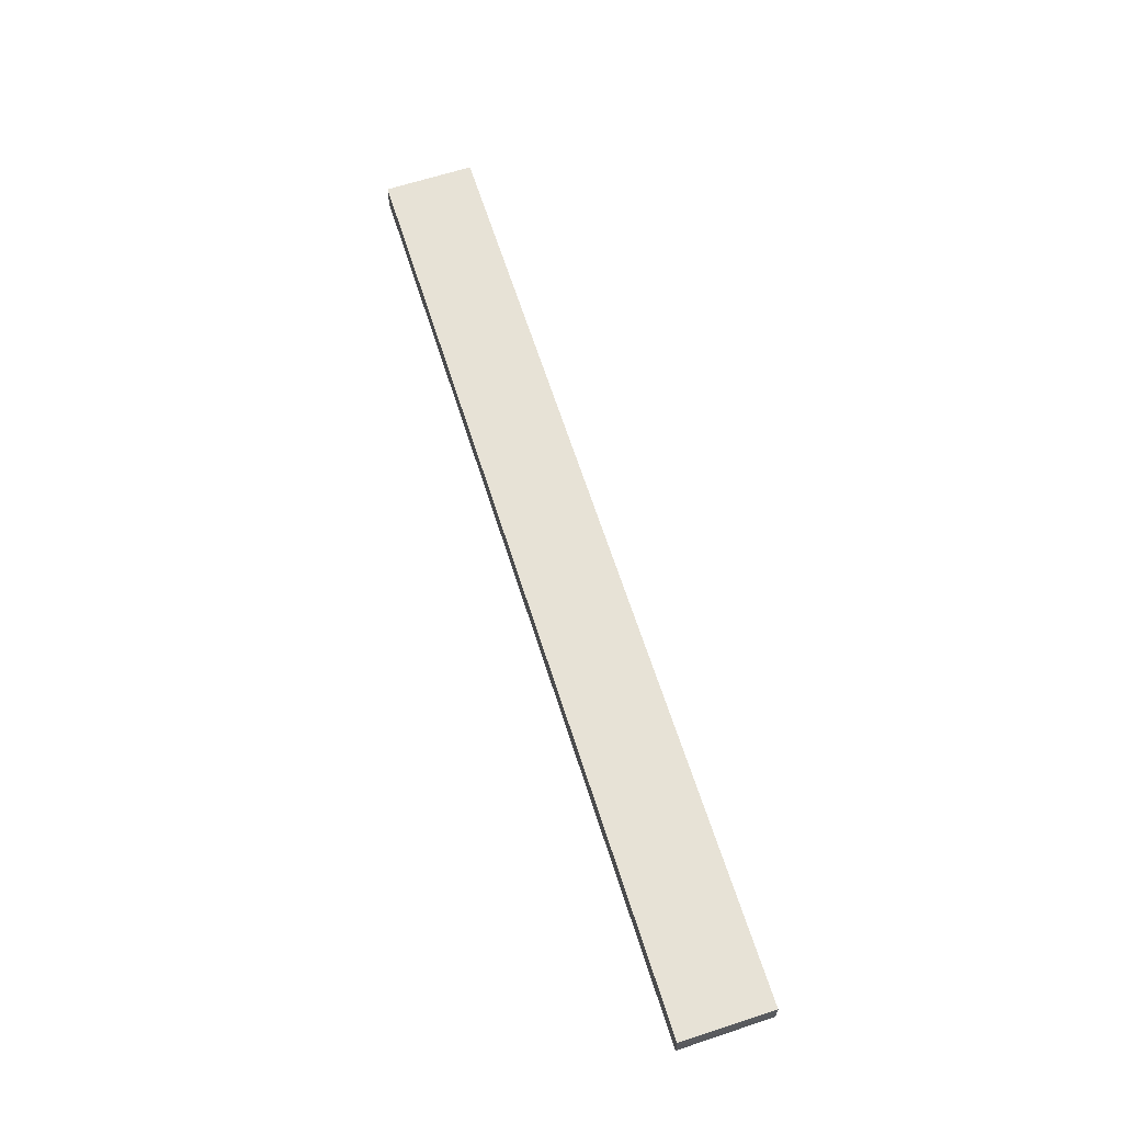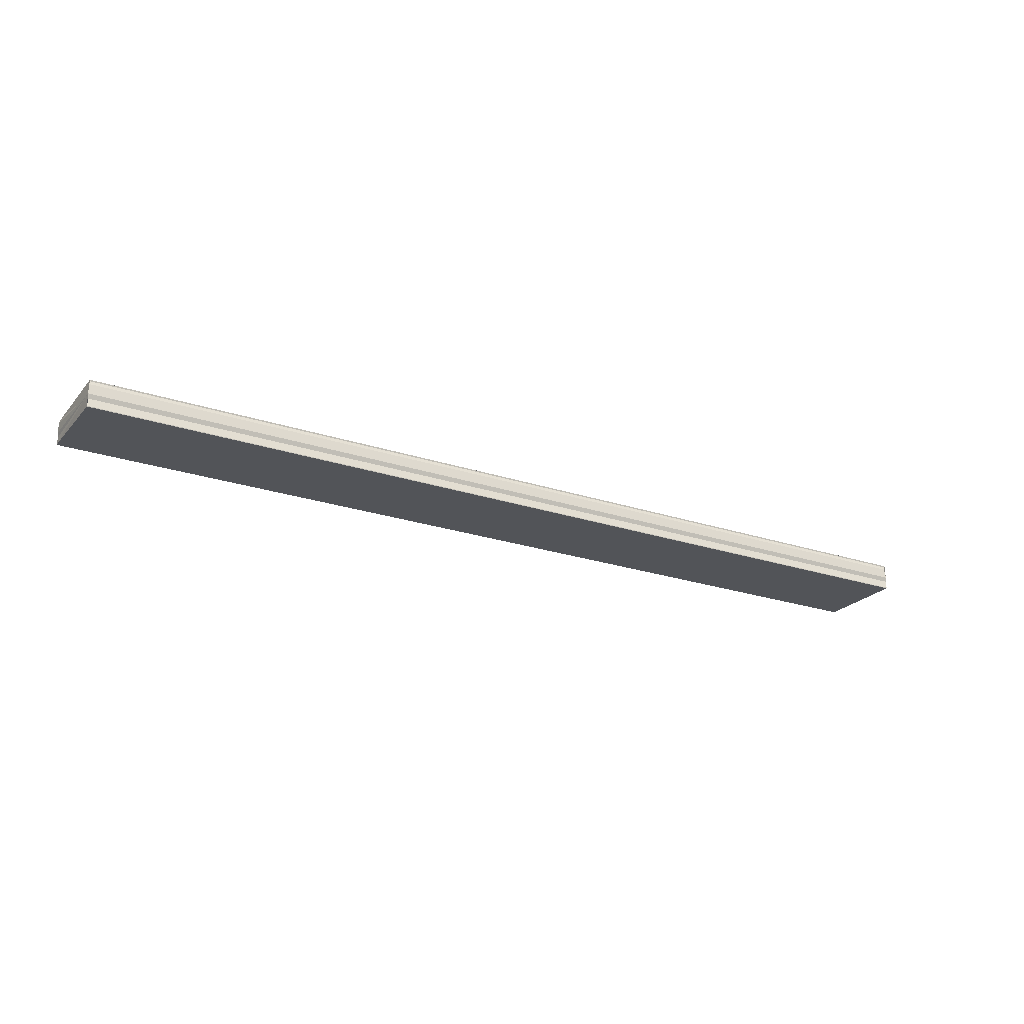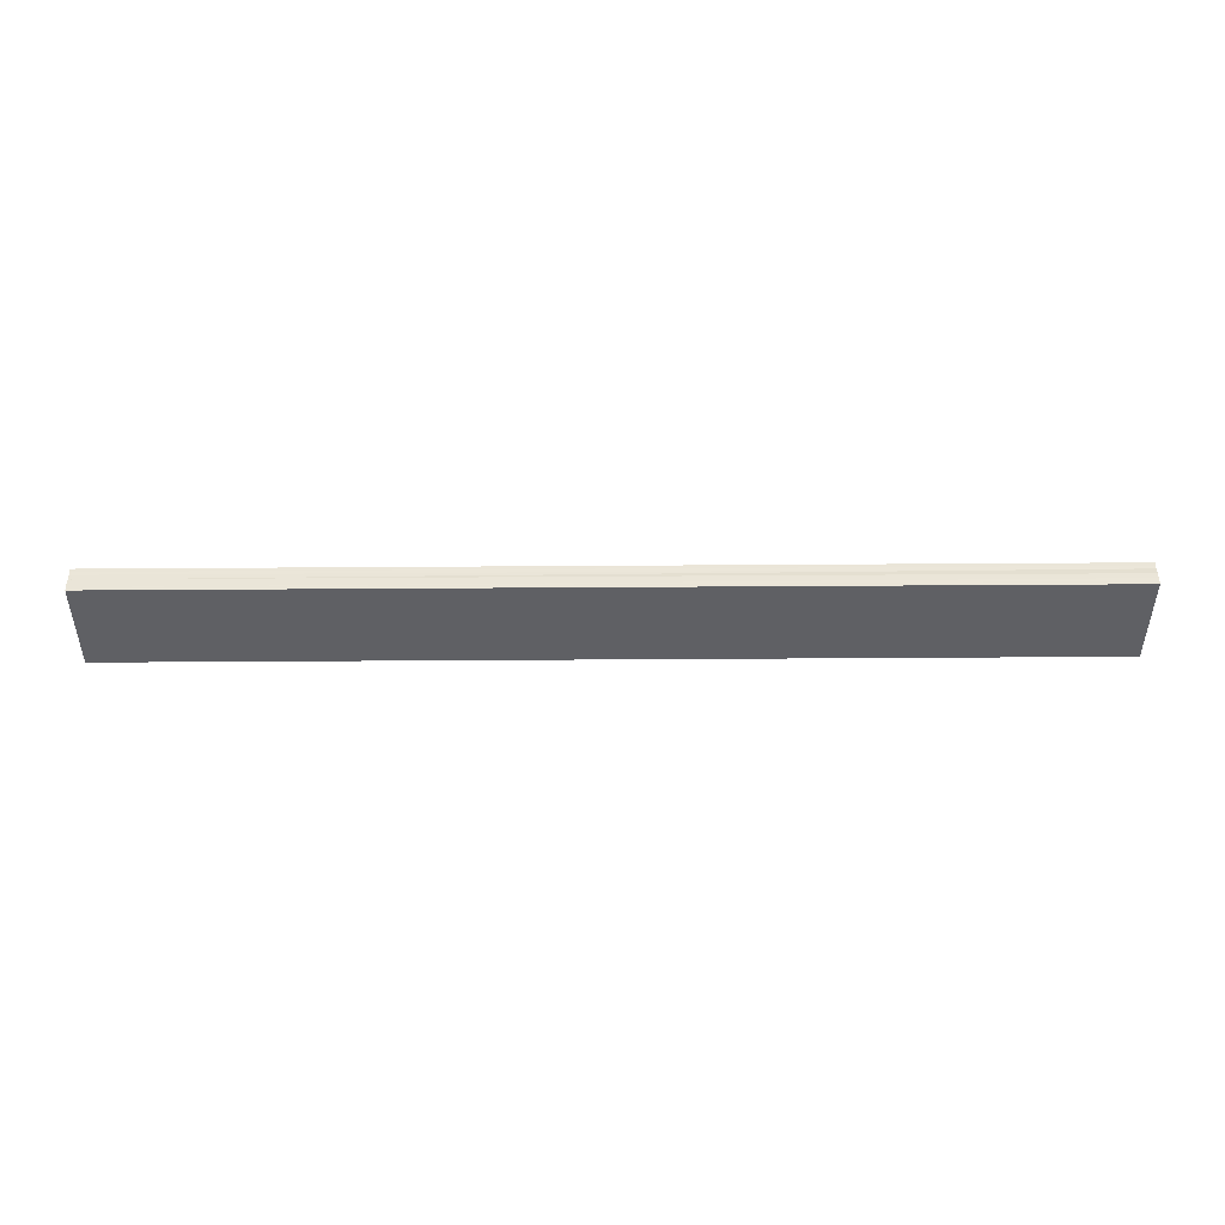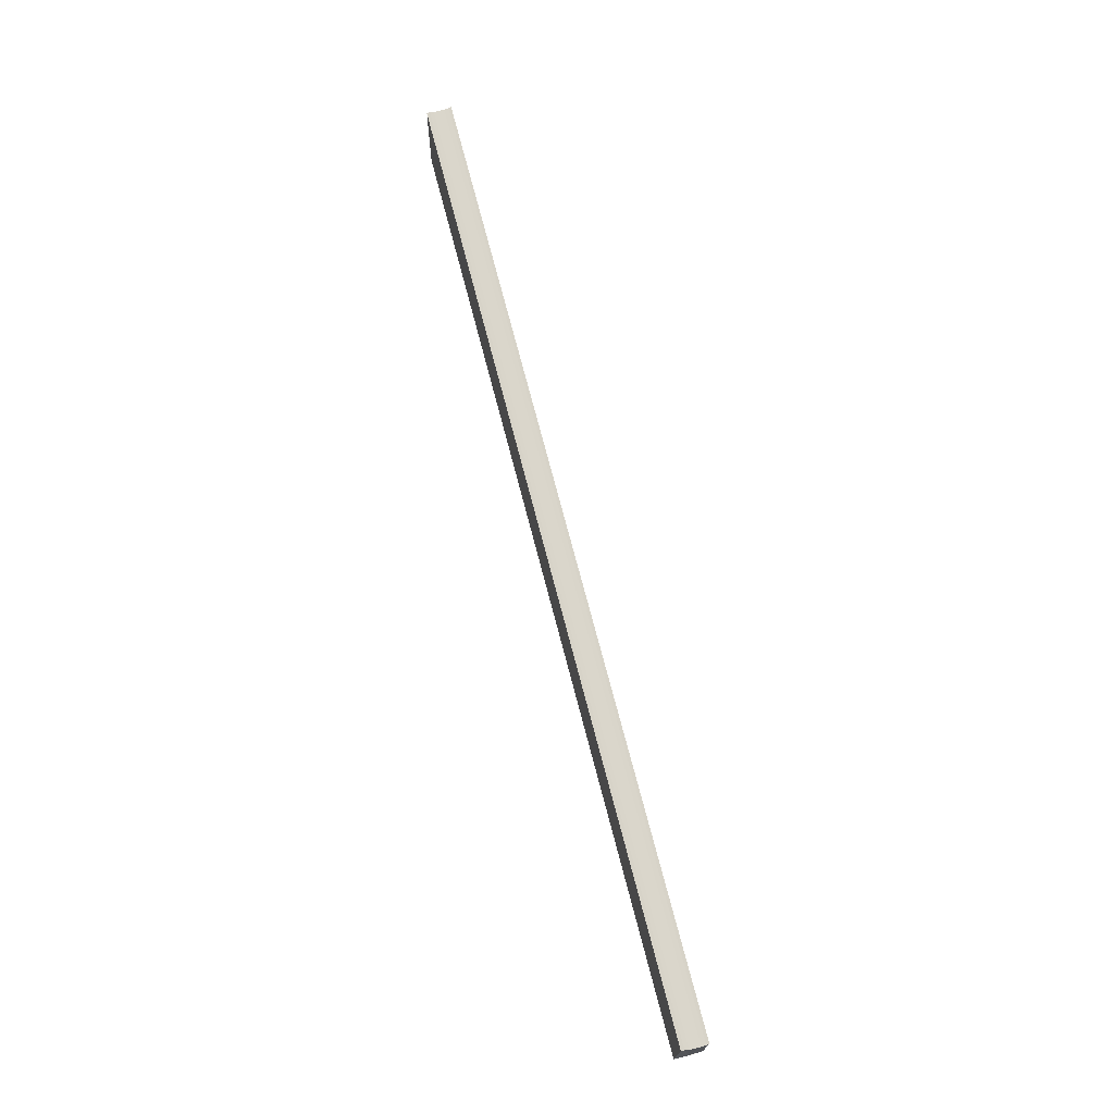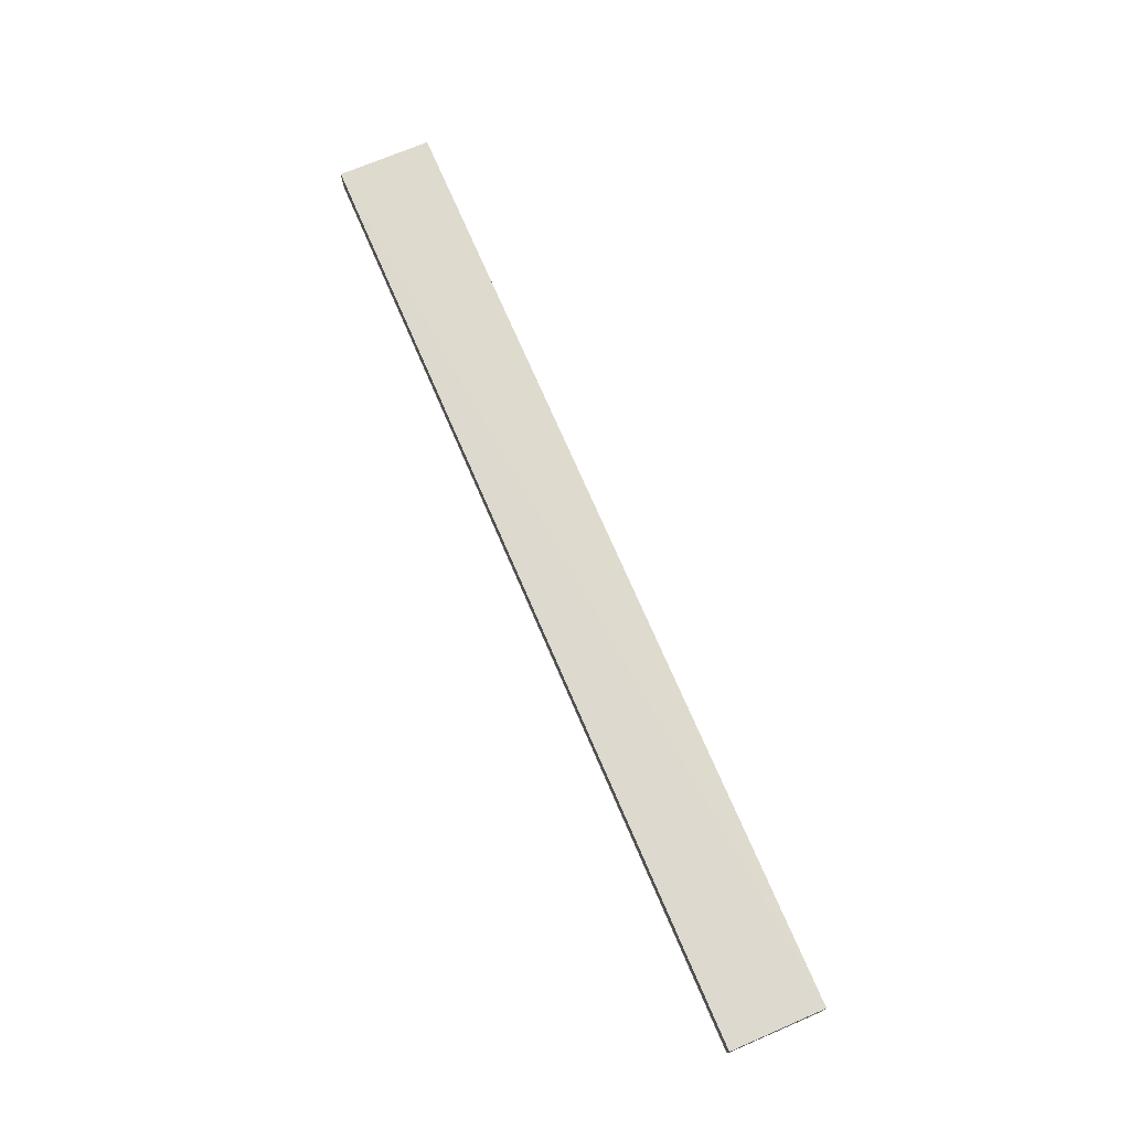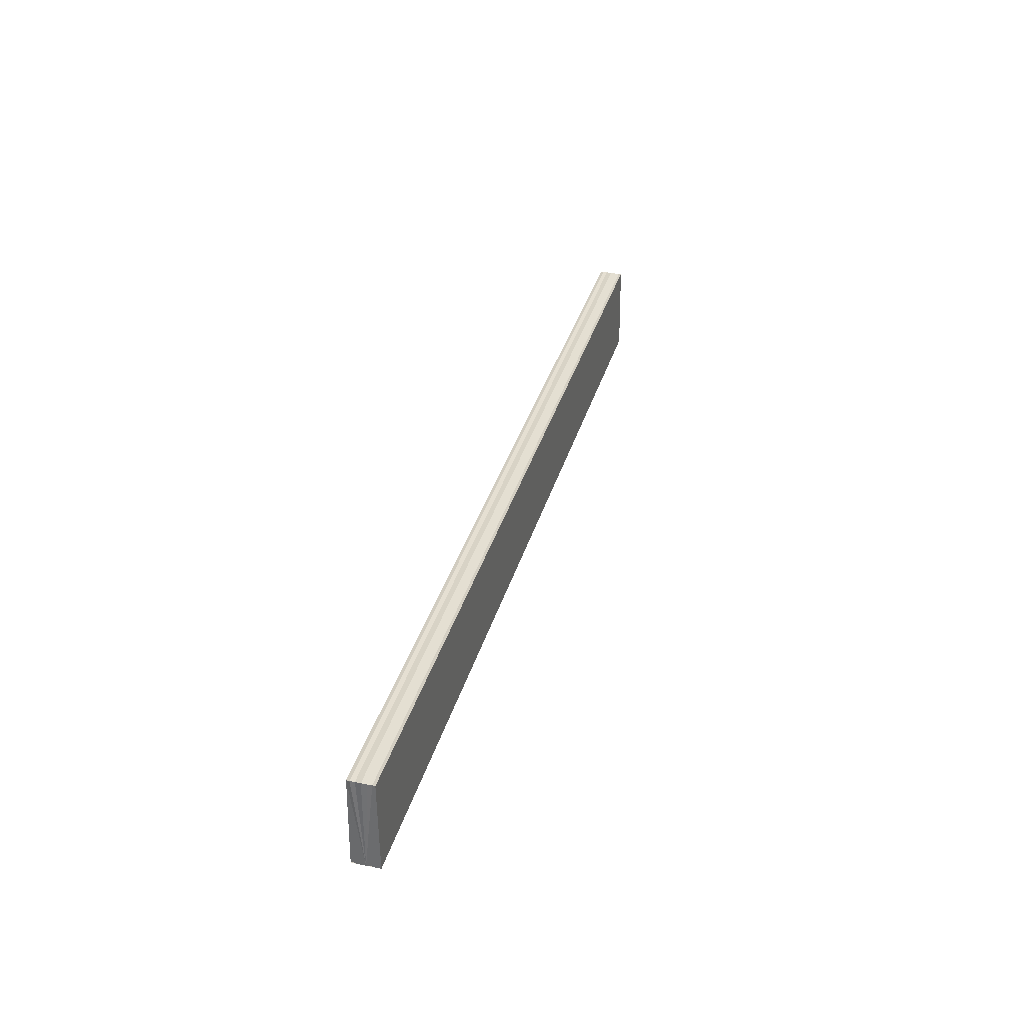
<metadata>
{"format":"obj","ext":"obj","renderer":"f3d","projection":"perspective","resolution":1024,"background":"white","views":[{"elev":62.9,"azim":-107.4,"up":"+Z"},{"elev":-23.1,"azim":-29.8,"up":"+Z"},{"elev":-42.6,"azim":-179.5,"up":"+Z"},{"elev":71.6,"azim":75.5,"up":"+Y"},{"elev":71.7,"azim":66.8,"up":"+Z"},{"elev":34.3,"azim":105.0,"up":"+Y"}]}
</metadata>
<code>
o 9717
v 2246 1915 7.505
v 2246 1915 7.505
v 2246 1915 7.505
v 2246 1915 7.505
v 2246 1915 7.505
v 2246 1915 7.504
v 2246 1915 7.505
v 2246 1915 7.505
v 2246 1915 7.504
v 2246 1915 7.504
v 2246 1915 7.503
v 2246 1915 7.503
v 2246 1915 7.502
v 2246 1915 7.502
v 2246 1915 7.502
v 2246 1915 7.502
v 2246 1915 7.502
v 2246 1915 7.502
v 2246 1915 7.503
v 2246 1915 7.502
v 2246 1915 7.503
v 2246 1915 7.503
v 2246 1915 7.504
v 2246 1915 7.503
v 2246 1915 7.504
v 2246 1915 7.504
v 2246 1915 7.505
v 2246 1915 7.504
v 2246 1915 7.505
v 2246 1915 7.505
v 2246 1915 7.505
v 2246 1915 7.505
v 2246 1915 7.504
v 2246 1915 7.505
v 2246 1915 7.504
v 2246 1915 7.504
v 2246 1915 7.503
v 2246 1915 7.504
v 2246 1915 7.503
v 2246 1915 7.503
v 2246 1915 7.502
v 2246 1915 7.503
v 2246 1915 7.502
v 2246 1915 7.502
v 2246 1915 7.502
v 2246 1915 7.502
v 2246 1915 7.502
v 2246 1915 7.503
v 2246 1915 7.503
v 2246 1915 7.503
v 2246 1915 7.503
v 2246 1915 7.504
v 2246 1915 7.504
v 2246 1915 7.504
v 2246 1915 7.505
v 2246 1915 7.505
v 2246 1915 7.505
v 2246 1915 7.505
v 2246 1915 7.505
v 2246 1915 7.505
v 2246 1915 7.505
v 2246 1915 7.505
v 2246 1915 7.504
v 2246 1915 7.504
v 2246 1915 7.503
v 2246 1915 7.503
v 2246 1915 7.502
v 2246 1915 7.502
f 1 2 3
f 3 4 5
f 6 4 7
f 6 8 4
f 6 9 8
f 6 10 9
f 6 11 10
f 6 12 11
f 6 13 12
f 6 14 13
f 15 14 16
f 17 18 15
f 19 13 20
f 21 22 19
f 23 24 21
f 25 26 23
f 27 28 25
f 29 30 27
f 31 32 29
f 32 33 34
f 33 35 36
f 35 37 38
f 37 39 40
f 39 41 42
f 43 44 45
f 46 44 47
f 44 48 47
f 47 48 49
f 48 50 49
f 49 50 51
f 50 6 51
f 51 6 52
f 6 53 52
f 52 53 54
f 53 55 54
f 54 55 56
f 55 57 56
f 56 57 58
f 57 59 58
f 58 7 60
f 52 60 61
f 52 61 62
f 52 62 63
f 52 63 64
f 52 64 65
f 52 65 66
f 52 66 67
f 52 67 68

</code>
